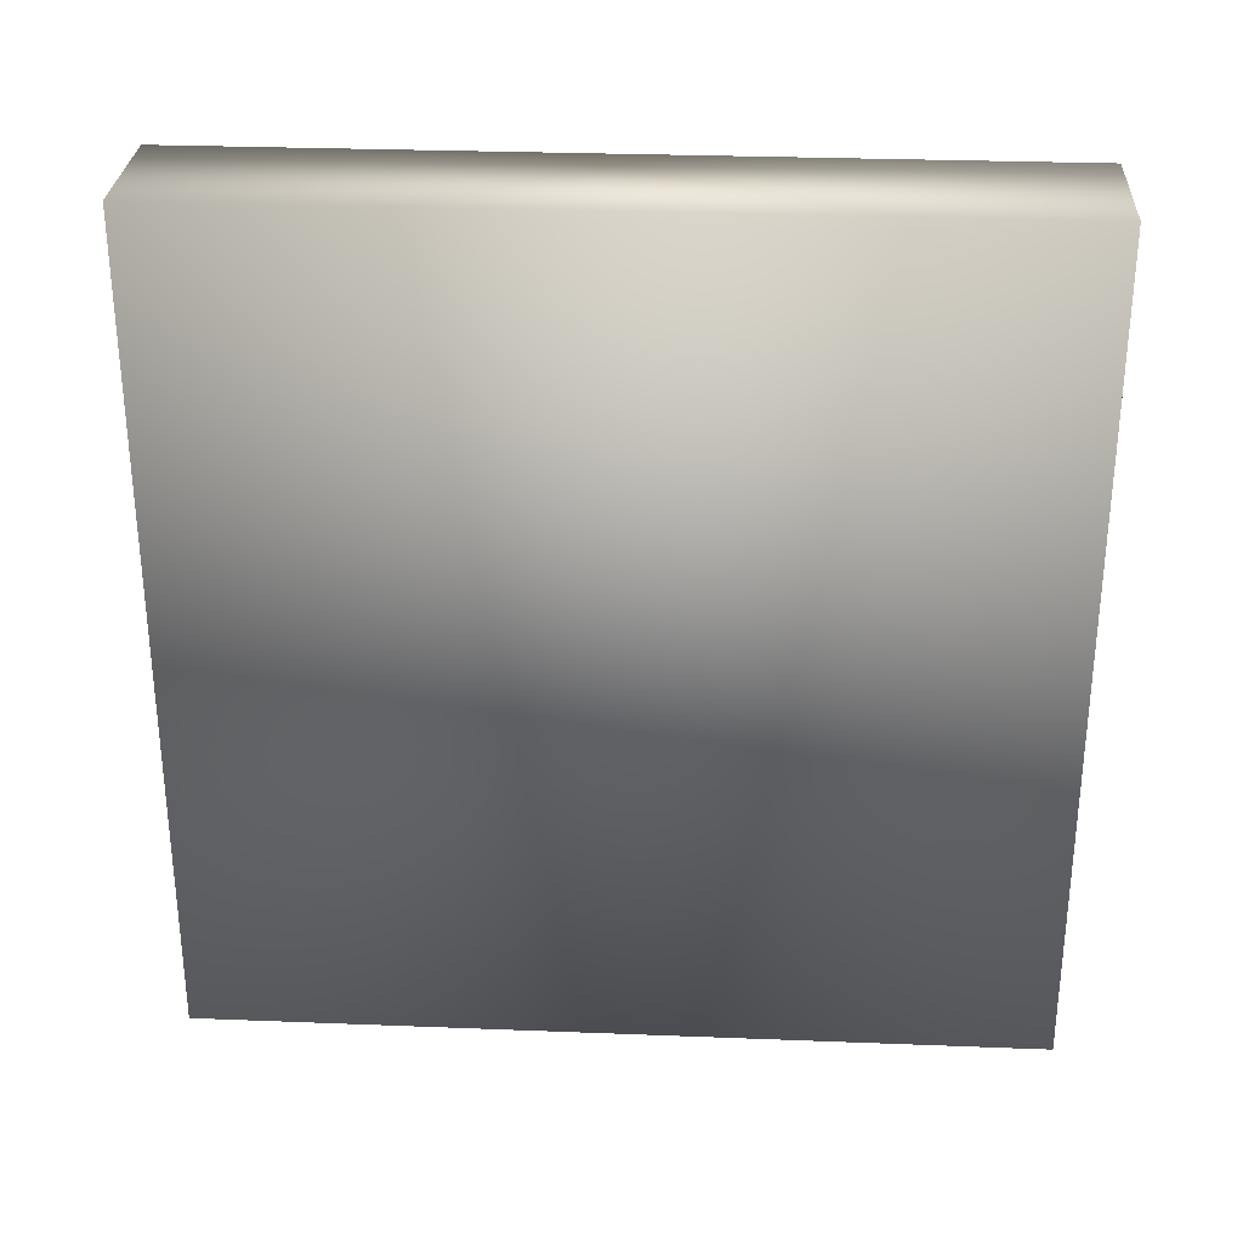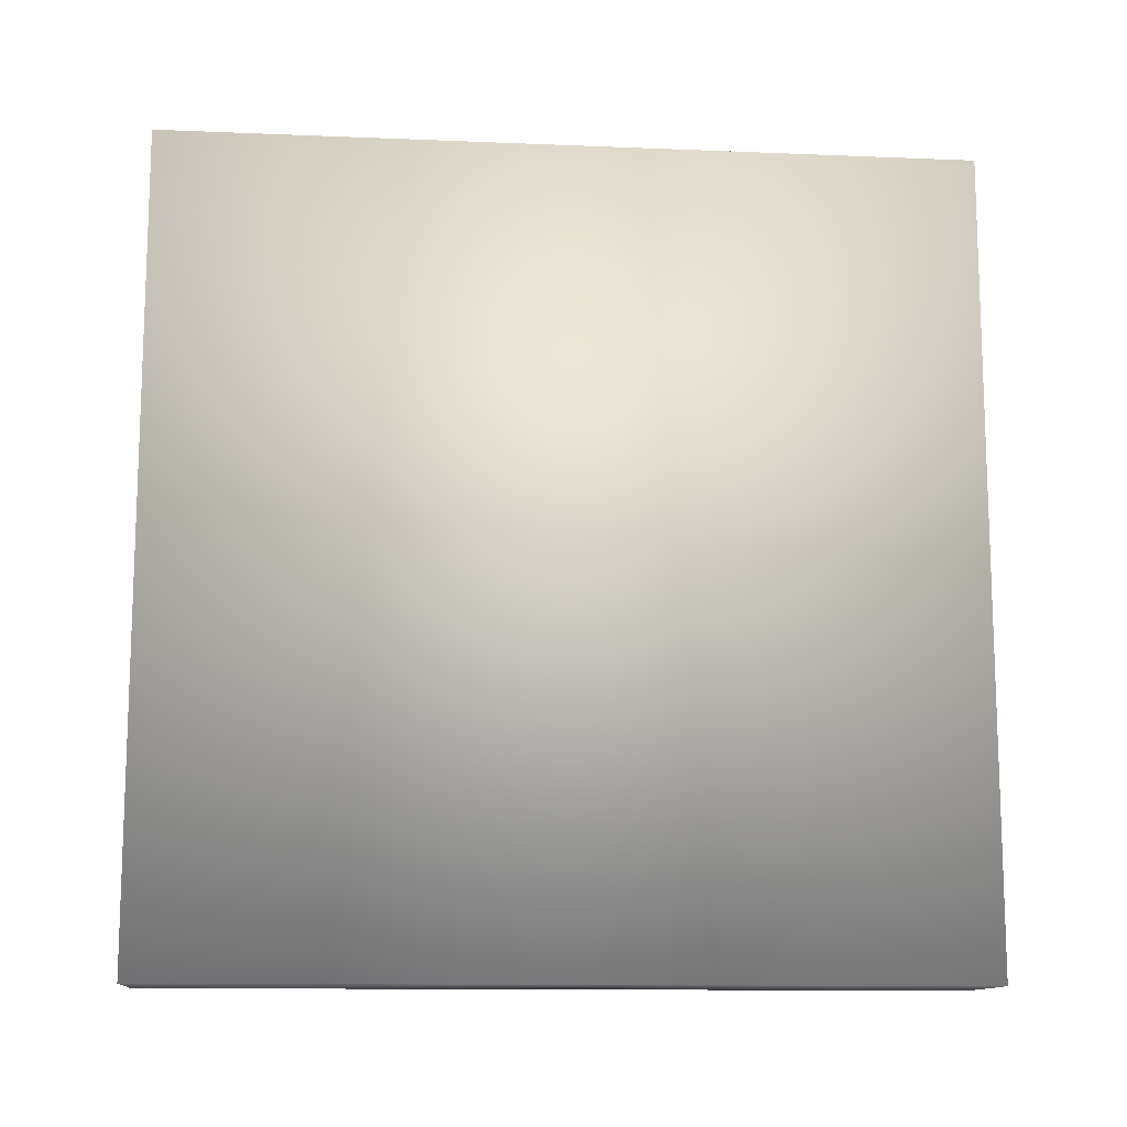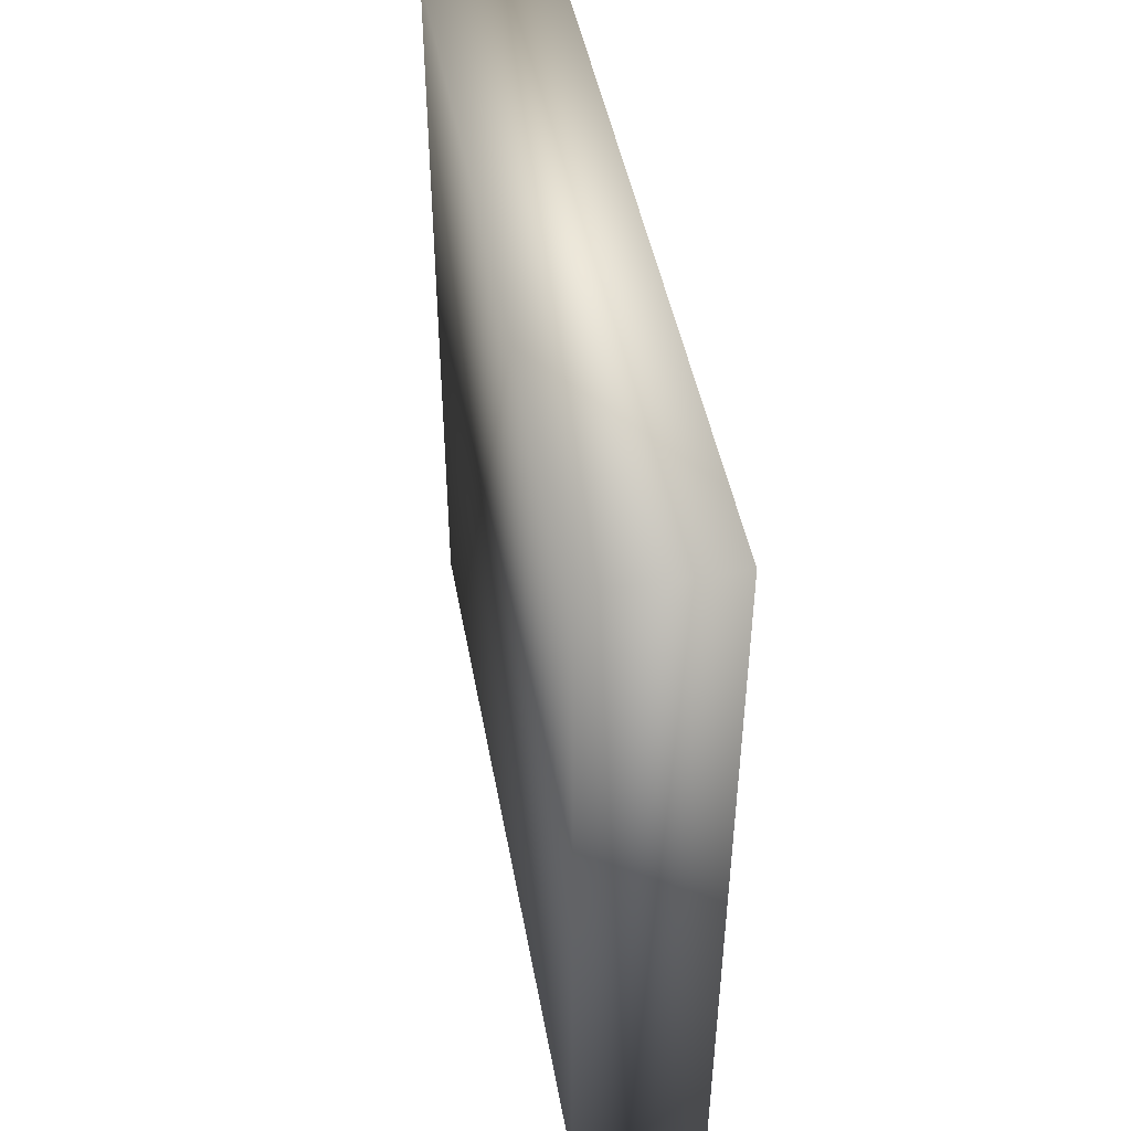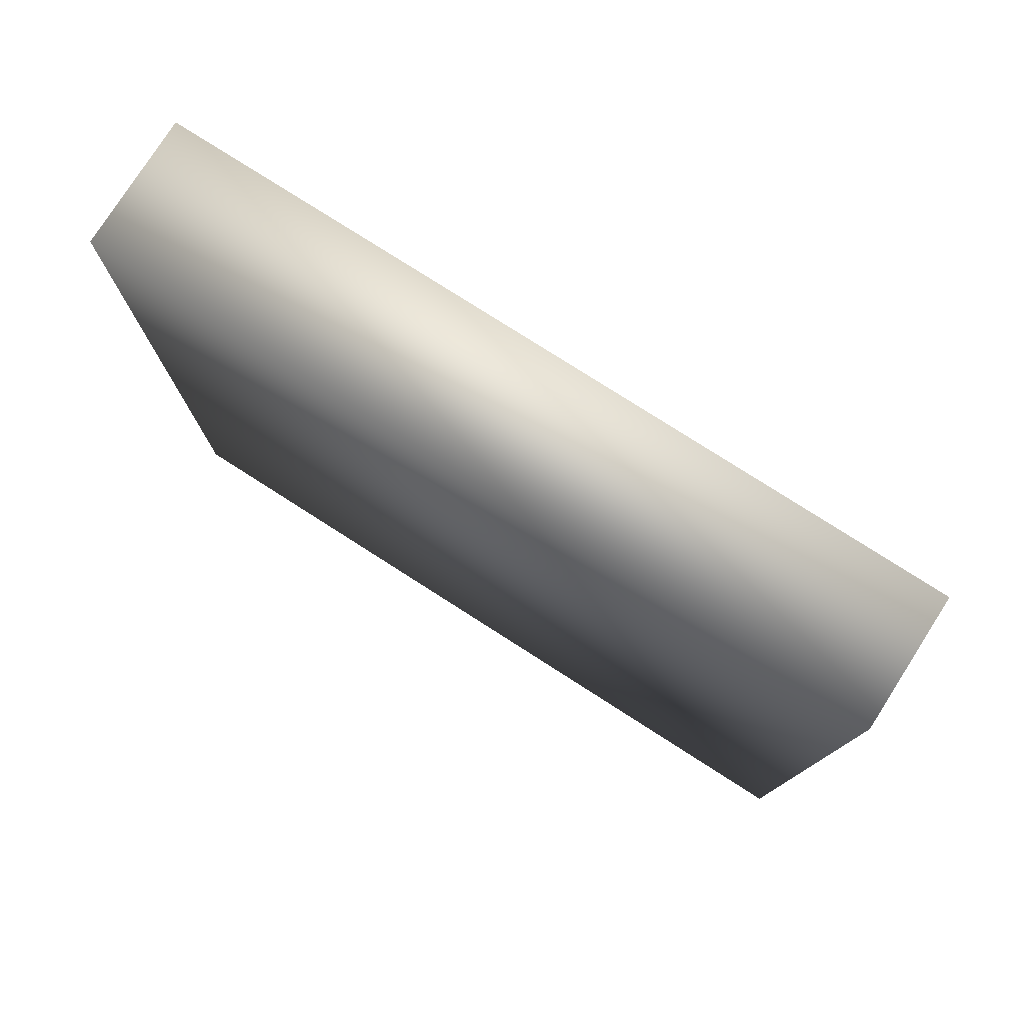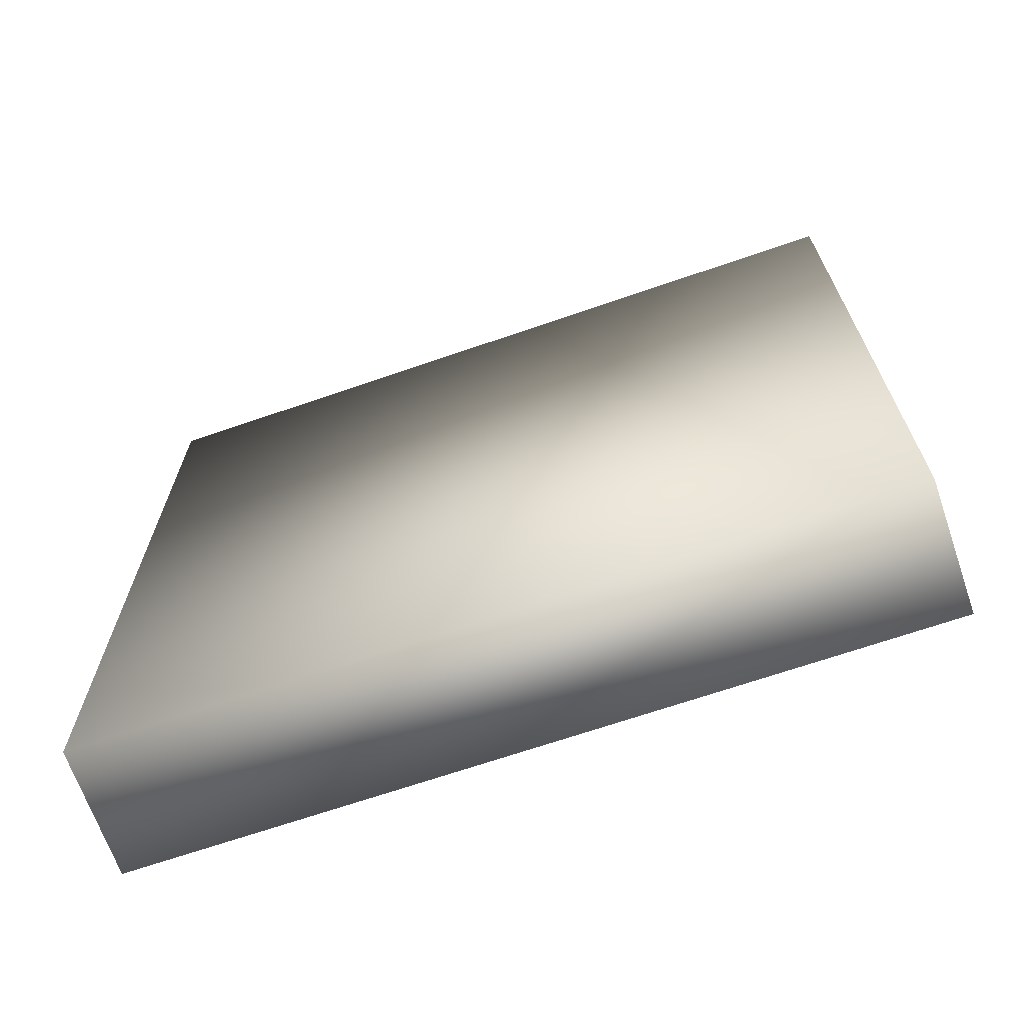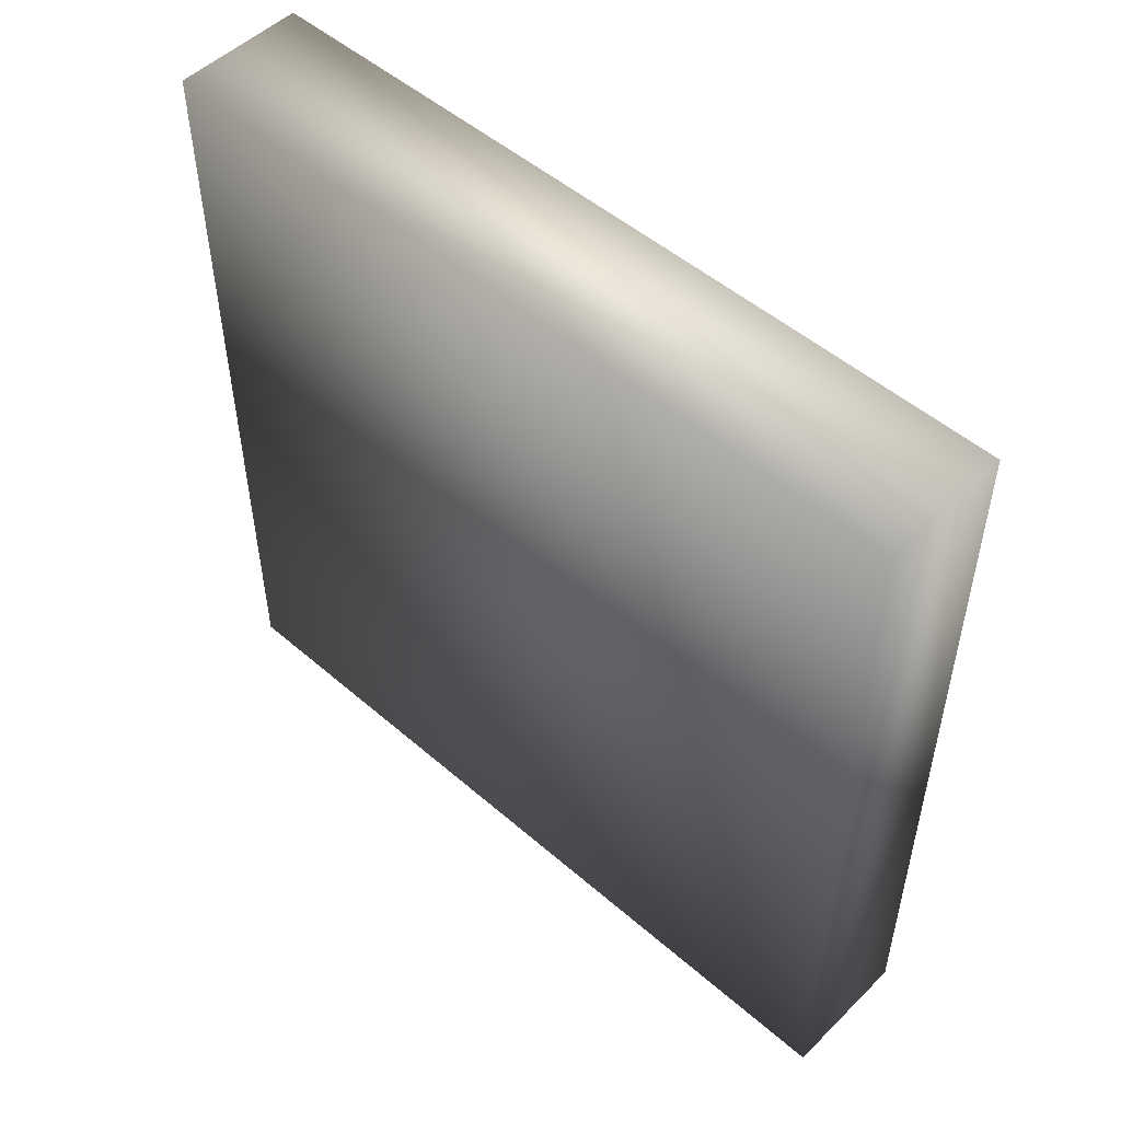
<metadata>
{"format":"obj","ext":"obj","renderer":"f3d","projection":"perspective","resolution":1024,"background":"white","views":[{"elev":29.4,"azim":93.3,"up":"+Y"},{"elev":-12.3,"azim":84.5,"up":"+Y"},{"elev":46.6,"azim":-10.3,"up":"+Z"},{"elev":78.0,"azim":-57.4,"up":"+Z"},{"elev":-67.8,"azim":109.1,"up":"+Y"},{"elev":50.9,"azim":-46.7,"up":"+Y"}]}
</metadata>
<code>
v  -13.76 0 22.28
v  -13.76 0 -95.83
v  5.921 0 -95.83
v  5.921 0 22.28
v  -13.76 118.1 22.28
v  5.921 118.1 22.28
v  5.921 118.1 -95.83
v  -13.76 118.1 -95.83
o Box001
g Box001
f 1 2 3 4
f 5 6 7 8
f 1 4 6 5
f 4 3 7 6
f 3 2 8 7
f 2 1 5 8

</code>
